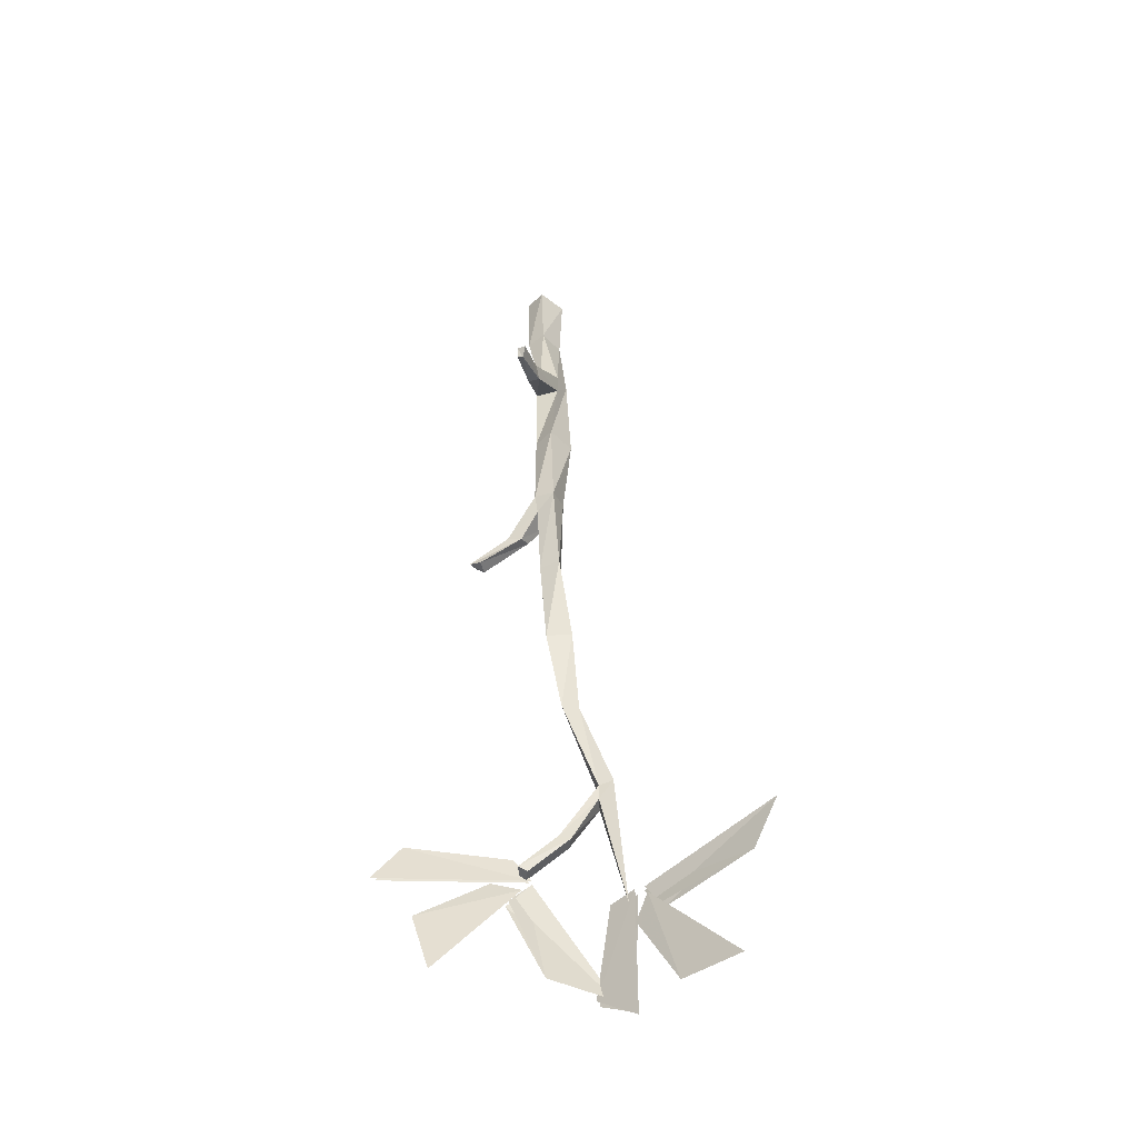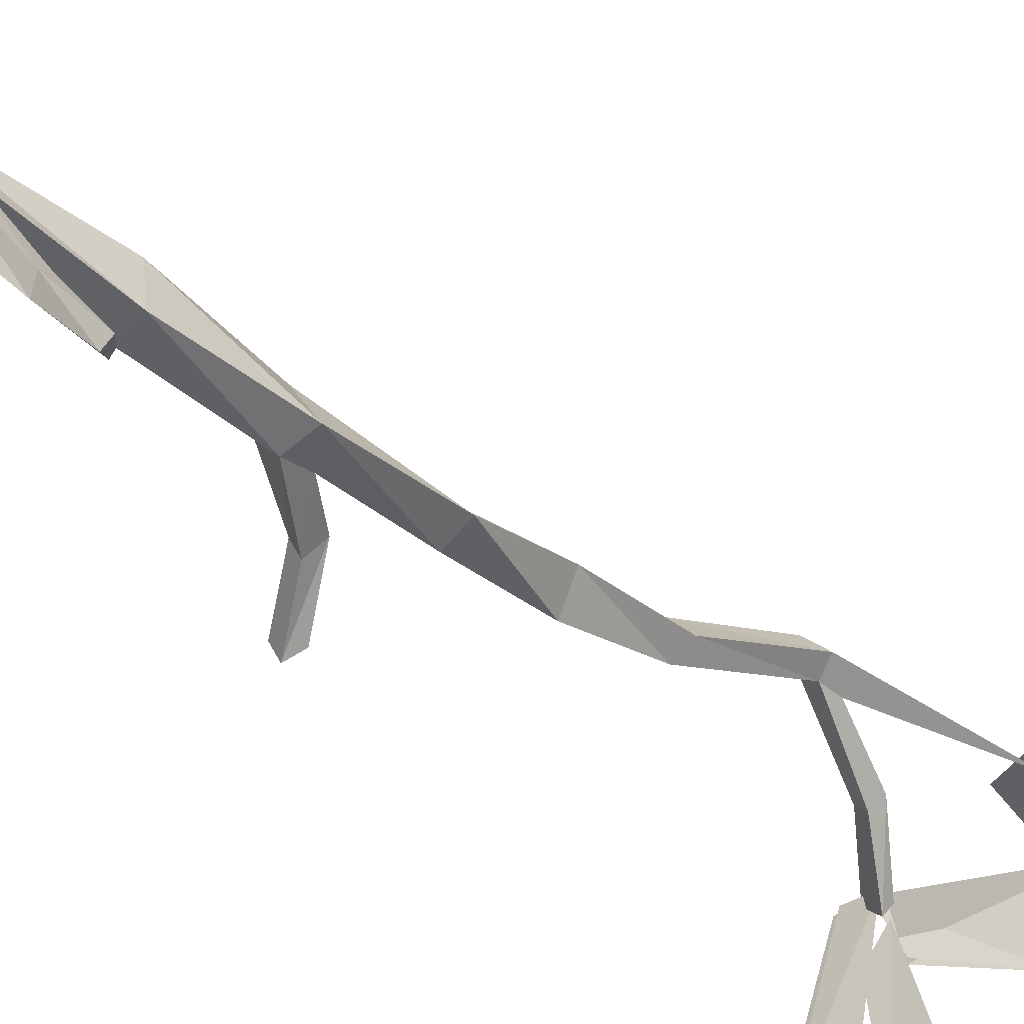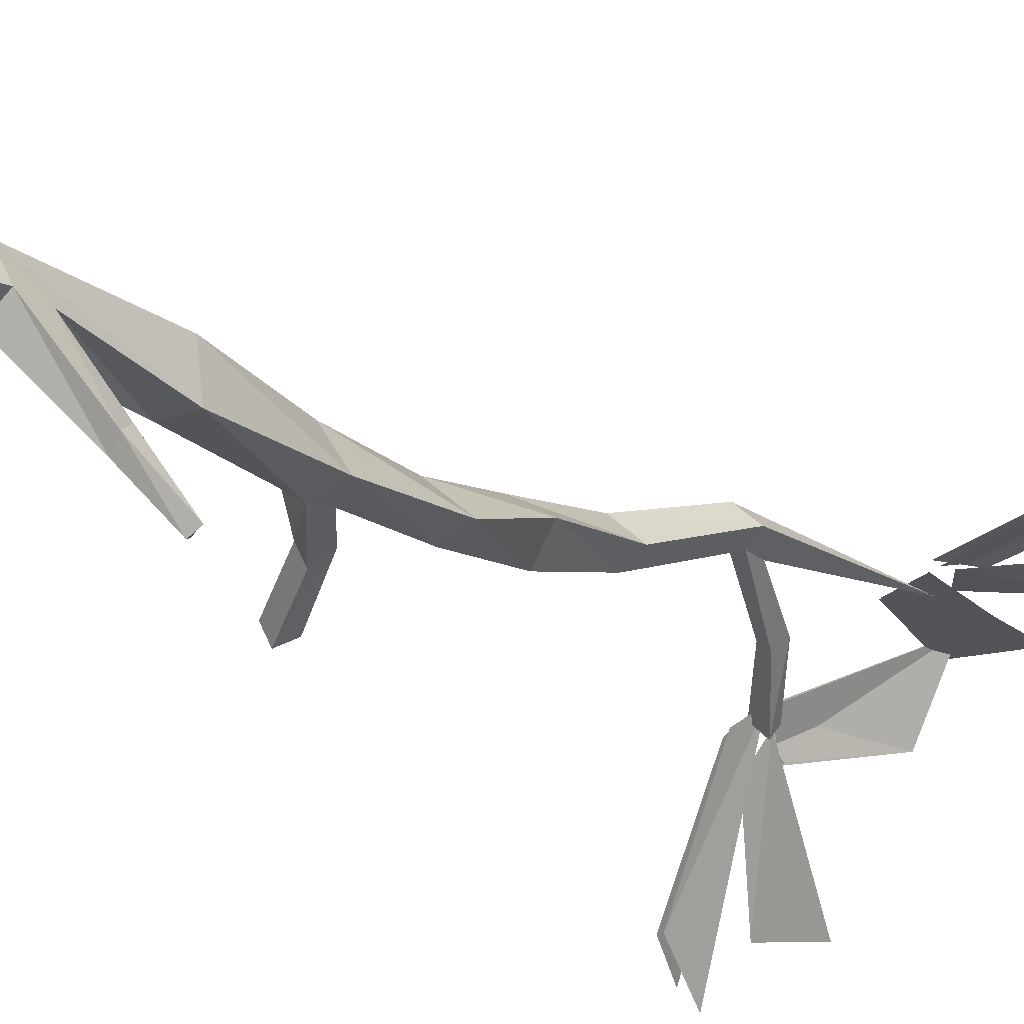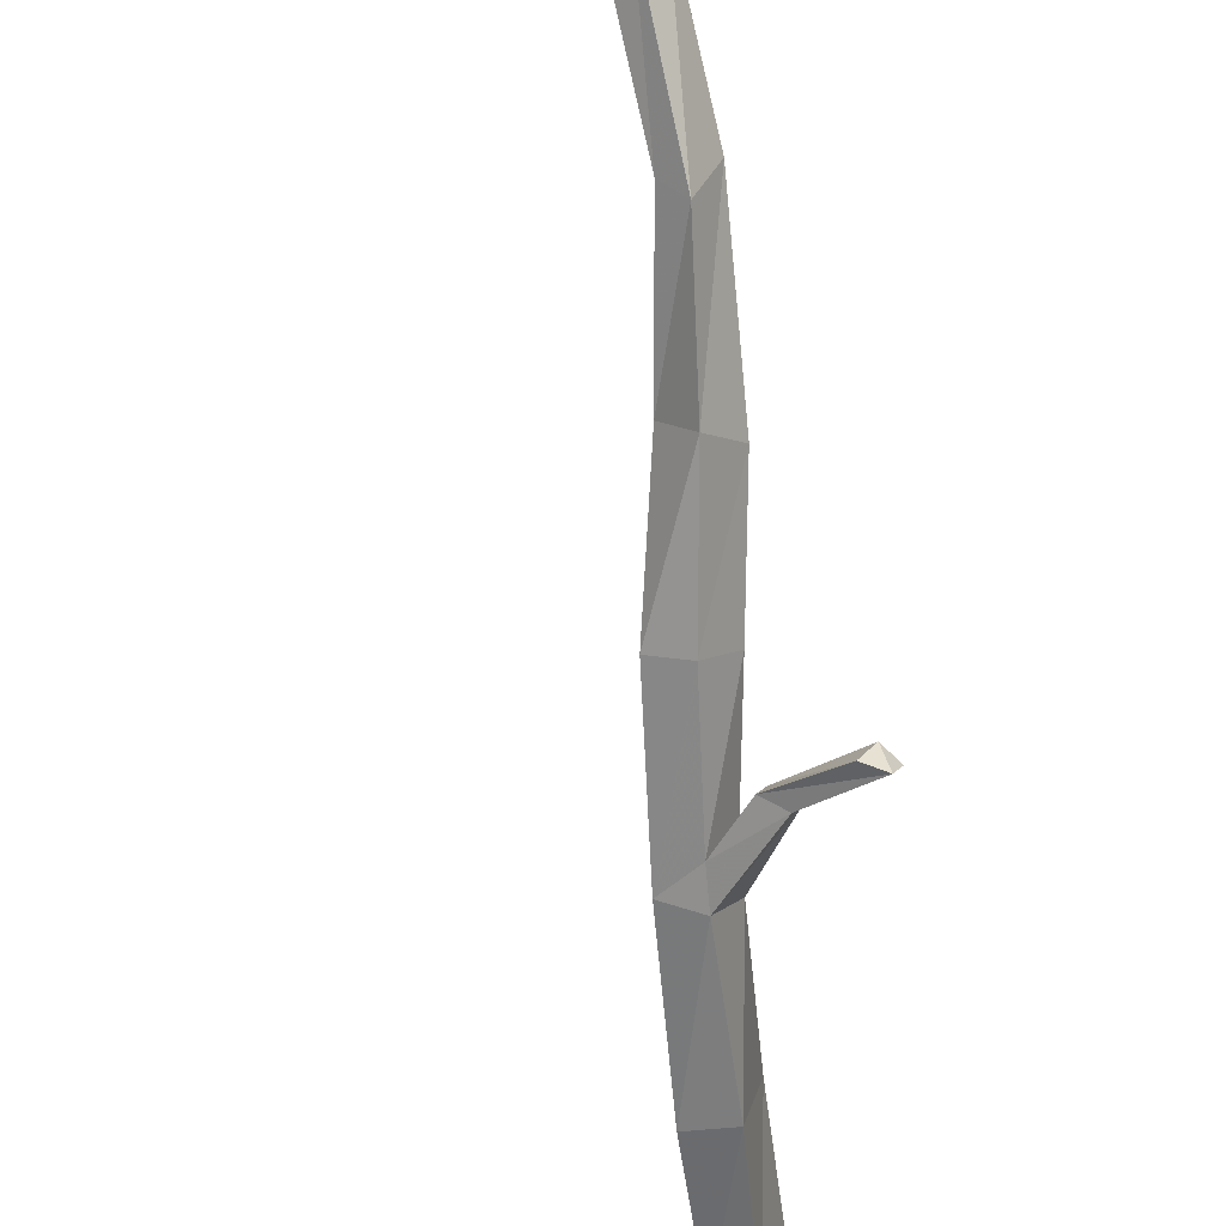
<metadata>
{"format":"obj","ext":"obj","renderer":"f3d","projection":"perspective","resolution":1024,"background":"white","views":[{"elev":-46.8,"azim":-131.6,"up":"+Y"},{"elev":-41.6,"azim":-136.2,"up":"+Z"},{"elev":-21.5,"azim":-145.4,"up":"+Z"},{"elev":-61.5,"azim":5.4,"up":"+Z"}]}
</metadata>
<code>
v 0.1562 -1.812 -0.125
v 0.1797 -1.703 -0.1484
v 0.125 -1.602 -0.02344
v 0.09375 -1.609 0.02344
v 0.007812 -1.82 0.1641
v 0.05469 -1.805 0.04688
v 0.1094 -1.648 0
v 0.08594 -1.594 0.03906
v 0.2188 -1.633 -0.2031
v 0.1953 -1.562 -0.1719
v 0.1094 -1.547 0
v 0.09375 -1.586 0.03906
v -0.2578 -1.844 0.2031
v -0.1328 -1.844 0.1797
v -0.05469 -1.695 0.1562
v -0.08594 -1.648 0.1562
v -0.3594 -1.578 0.2031
v -0.3047 -1.664 0.1953
v -0.1094 -1.688 0.1719
v -0.07812 -1.633 0.1562
v -0.03906 -1.867 0.1641
v 0.03125 -1.828 0.1484
v 0 -1.656 0.1484
v -0.0625 -1.641 0.1562
v -0.07031 -1.633 0.1641
v -0.1016 -1.68 0.1641
v -0.0625 -1.633 0.1484
v -0.007812 -1.641 0.1406
v 0.03125 -1.82 0.1406
v -0.05469 -1.883 0.1562
v 0.1016 -1.594 0.03906
v 0.1016 -1.641 0
v 0.08594 -1.586 0.03906
v 0.1016 -1.547 0.007812
v 0.1875 -1.562 -0.1719
v 0.2031 -1.648 -0.2266
v 0.007812 -0.3281 0.007812
v -0.02344 -0.3359 -0.05469
v 0.01562 -0.1719 -0.05469
v 0.03125 -0.1641 0.007812
v -0.03906 -0.3281 0.007812
v -0.05469 -0.5469 0.007812
v 0 -0.5469 0.007812
v -0.01562 -0.3828 -0.05469
v -0.07031 -0.4453 -0.125
v -0.07812 -0.4219 -0.1406
v -0.05469 -0.3359 -0.03125
v -0.02344 -0.1641 -0.04688
v -0.01562 0 -0.04688
v 0.03125 0 -0.04688
v 0.03125 0 0.01562
v -0.01562 -0.1641 0.007812
v -0.05469 -0.3828 -0.03125
v -0.0625 -0.5469 -0.05469
v -0.0625 -0.7344 -0.04688
v -0.03906 -0.7188 0
v 0 -0.7109 -0.01562
v -0.01562 -0.5469 -0.05469
v -0.08594 -0.4375 -0.1094
v -0.125 -0.4688 -0.1875
v -0.1172 -0.4688 -0.1953
v -0.125 -0.4531 -0.2031
v -0.09375 -0.4141 -0.125
v -0.1406 -0.4531 -0.1953
v -0.01562 0 0.01562
v 0.007812 -1.391 0.1328
v -0.01562 -1.391 0.1094
v 0.007812 -1.219 0.03906
v 0.03125 -1.227 0.08594
v -0.01562 -1.367 0.1484
v 0.007812 -1.422 0.1328
v 0.03906 -1.516 0.08594
v 0.04688 -1.508 0.07031
v 0.03125 -1.508 0.05469
v -0.01562 -1.422 0.1094
v -0.03906 -1.383 0.125
v -0.01562 -1.227 0.0625
v -0.03125 -1.062 0.03125
v 0 -1.07 -0.007812
v 0.03125 -1.039 0.03125
v 0.01562 -1.211 0.09375
v -0.05469 -1.664 0.1406
v 0.01562 -1.516 0.07031
v 0.07031 -1.586 0.01562
v 0.09375 -1.586 0.03125
v 0.1016 -1.578 0.02344
v 0.07812 -1.578 0
v 0.007812 -1.039 0.05469
v -0.01562 -0.8906 0.01562
v -0.05469 -0.9141 -0.02344
v -0.01562 -0.9141 -0.03906
v 0.01562 -0.8984 0
v 0 -0.7578 -0.007812
v -0.02344 -0.7656 -0.05469
v 0.01562 -0.8203 -0.0625
v 0.02344 -0.8125 -0.03906
v -0.02344 -0.7266 -0.0625
v 0.03906 -0.8125 -0.07812
v 0.1094 -0.8594 -0.1172
v 0.08594 -0.8672 -0.1094
v 0.1016 -0.8672 -0.08594
v 0.04688 -0.8047 -0.05469
v 0.1172 -0.8516 -0.09375
v 0.0625 -1.18 0.1641
v -0.03125 -2.102 0.1875
v 0.2734 -1.328 -0.3203
v -0.1797 -1.664 0.5625
v -0.04688 -1.336 0.3438
v 0.1172 -2.023 -0.07812
v 0.3516 -1.422 0.07812
v -0.6719 -1.602 0.2578
v 0.3203 -1.906 0.09375
v -0.3047 -1.148 0.1875
v 0.125 -1.281 0.1172
v -0.5078 -1.852 0.2422
v 0.05469 -1.367 0.1328
v 0.6797 -1.727 0.03125
v -0.3438 -1.914 0.2109
v 0.2812 -1.633 0.1016
v 0.1719 -2.273 0.125
v -0.4531 -1.539 0.2188
v -0.1562 -1.328 0.1719
v 0.5859 -1.258 0.03906
v -0.07031 -1.977 0.1641
v 0.1484 -1.305 -0.03125
v 0.4141 -1.562 -0.6562
v -0.02344 -1.906 0.2031
v -0.01562 -1.422 0.2812
v 0.2578 -0.9844 -0.2109
v 0.1641 -1.906 -0.1797
v -0.07031 -1.586 0.3594
v 0.02344 -0.9297 0.2734
v 0.25 -1.688 -0.3047
v 0.1797 -1.703 -0.1484
v 0.1797 -1.703 -0.1484
v 0.1797 -1.703 -0.1484
v 0.1797 -1.703 -0.1484
v 0.1797 -1.703 -0.1484
v 0.1797 -1.703 -0.1484
v 0.1797 -1.703 -0.1484
v 0.1797 -1.703 -0.1484
v 0.1797 -1.703 -0.1484
v 0.1797 -1.703 -0.1484
v 0.1797 -1.703 -0.1484
v 0.1797 -1.703 -0.1484
f 1 2 3
f 1 3 4
f 1 4 4
f 1 4 2
f 2 4 3
f 5 6 7
f 5 7 8
f 5 8 8
f 9 10 11
f 9 11 12
f 9 12 12
f 13 14 15
f 13 15 16
f 13 16 16
f 13 16 14
f 14 16 15
f 17 18 19
f 17 19 20
f 17 20 20
f 21 22 23
f 21 23 24
f 21 24 24
f 16 13 16
f 25 26 18
f 25 18 17
f 25 17 25
f 27 28 29
f 27 29 30
f 27 30 27
f 31 32 6
f 31 6 5
f 31 5 31
f 4 1 4
f 33 34 35
f 33 35 36
f 33 36 33
f 37 38 39
f 37 39 40
f 37 40 41
f 37 41 42
f 37 42 43
f 37 43 44
f 37 44 38
f 38 44 45
f 38 45 46
f 38 46 47
f 38 47 48
f 38 48 39
f 39 48 49
f 39 49 50
f 39 50 40
f 40 50 51
f 40 51 52
f 40 52 41
f 41 52 47
f 41 47 53
f 41 53 54
f 41 54 42
f 42 54 55
f 42 55 56
f 42 56 43
f 43 56 57
f 43 57 58
f 43 58 44
f 44 58 53
f 44 53 59
f 44 59 45
f 45 59 60
f 45 60 61
f 45 61 46
f 46 61 62
f 46 62 63
f 46 63 47
f 47 63 53
f 53 63 59
f 59 63 64
f 59 64 60
f 60 64 62
f 60 62 61
f 47 52 48
f 48 52 65
f 48 65 49
f 52 51 65
f 66 67 68
f 66 68 69
f 66 69 70
f 66 70 71
f 66 71 72
f 66 72 73
f 66 73 67
f 67 73 74
f 67 74 75
f 67 75 76
f 67 76 77
f 67 77 68
f 68 77 78
f 68 78 79
f 68 79 69
f 69 79 80
f 69 80 81
f 69 81 70
f 70 81 76
f 70 76 82
f 70 82 71
f 71 82 75
f 71 75 83
f 71 83 72
f 72 83 84
f 72 84 85
f 72 85 73
f 73 85 86
f 73 86 74
f 74 86 87
f 74 87 83
f 74 83 75
f 76 81 77
f 77 81 88
f 77 88 78
f 78 88 89
f 78 89 90
f 78 90 79
f 79 90 91
f 79 91 80
f 80 91 92
f 80 92 88
f 80 88 81
f 88 92 89
f 89 92 93
f 89 93 56
f 89 56 90
f 90 56 55
f 90 55 91
f 91 55 94
f 91 94 92
f 92 94 93
f 93 94 95
f 93 95 96
f 93 96 57
f 93 57 56
f 55 97 94
f 94 97 98
f 94 98 95
f 95 98 99
f 95 99 100
f 95 100 96
f 96 100 101
f 96 101 102
f 96 102 57
f 57 102 97
f 57 97 58
f 58 97 54
f 58 54 53
f 76 75 82
f 85 84 87
f 85 87 86
f 87 84 83
f 97 55 54
f 63 62 64
f 102 98 97
f 98 102 103
f 98 103 99
f 99 103 101
f 99 101 100
f 101 103 102

</code>
